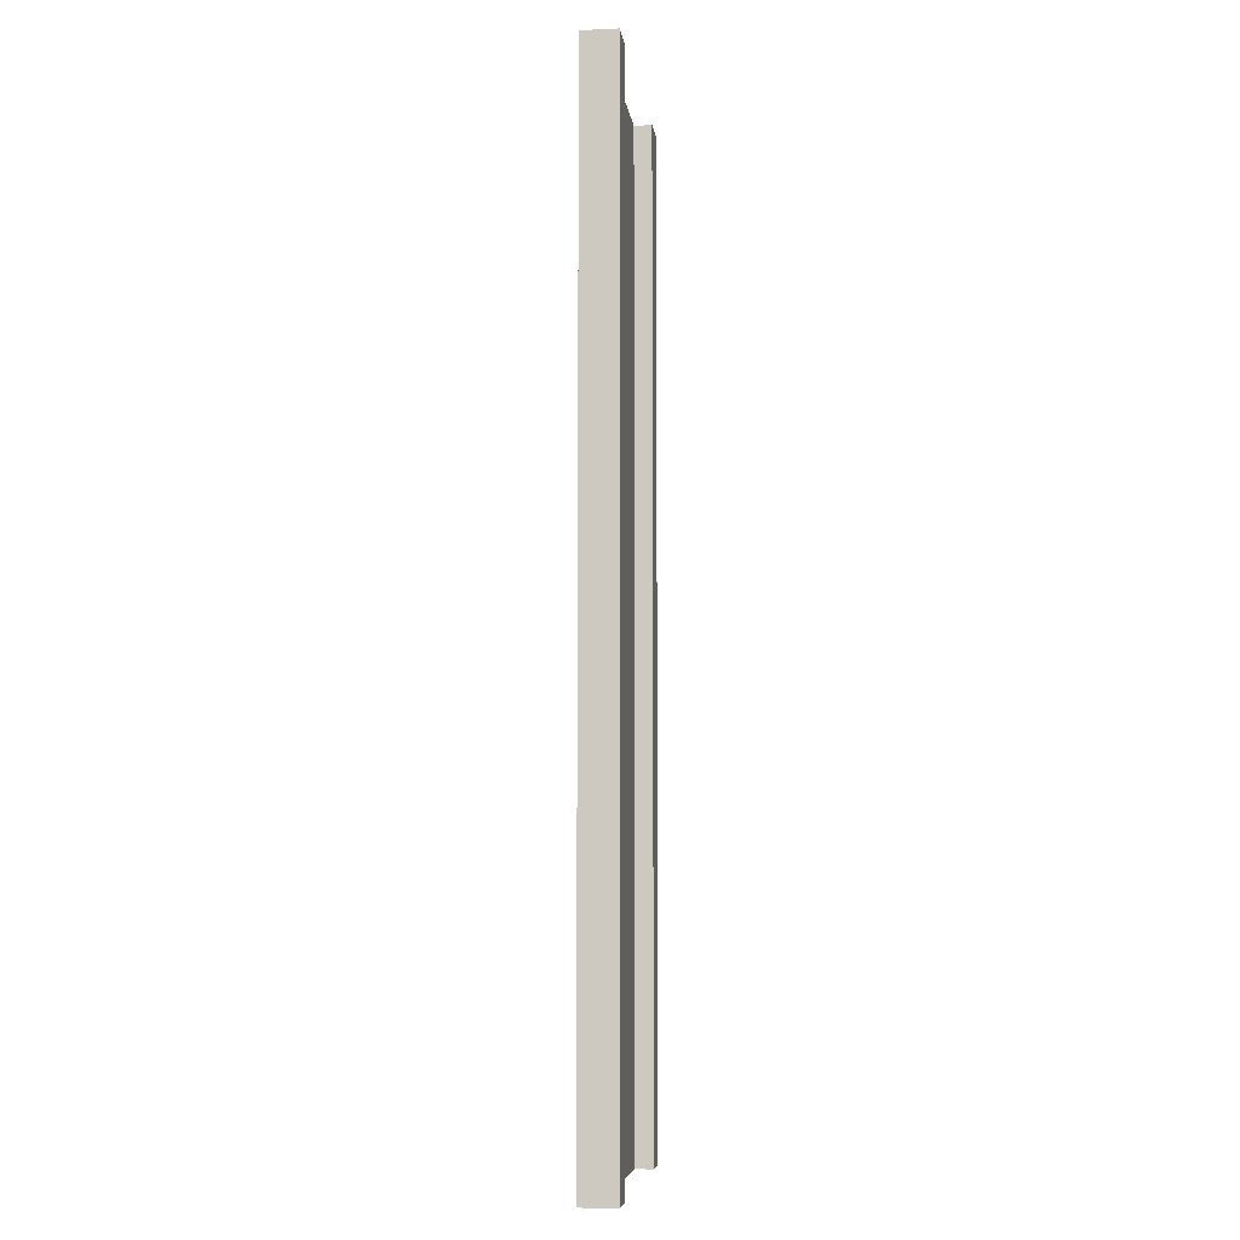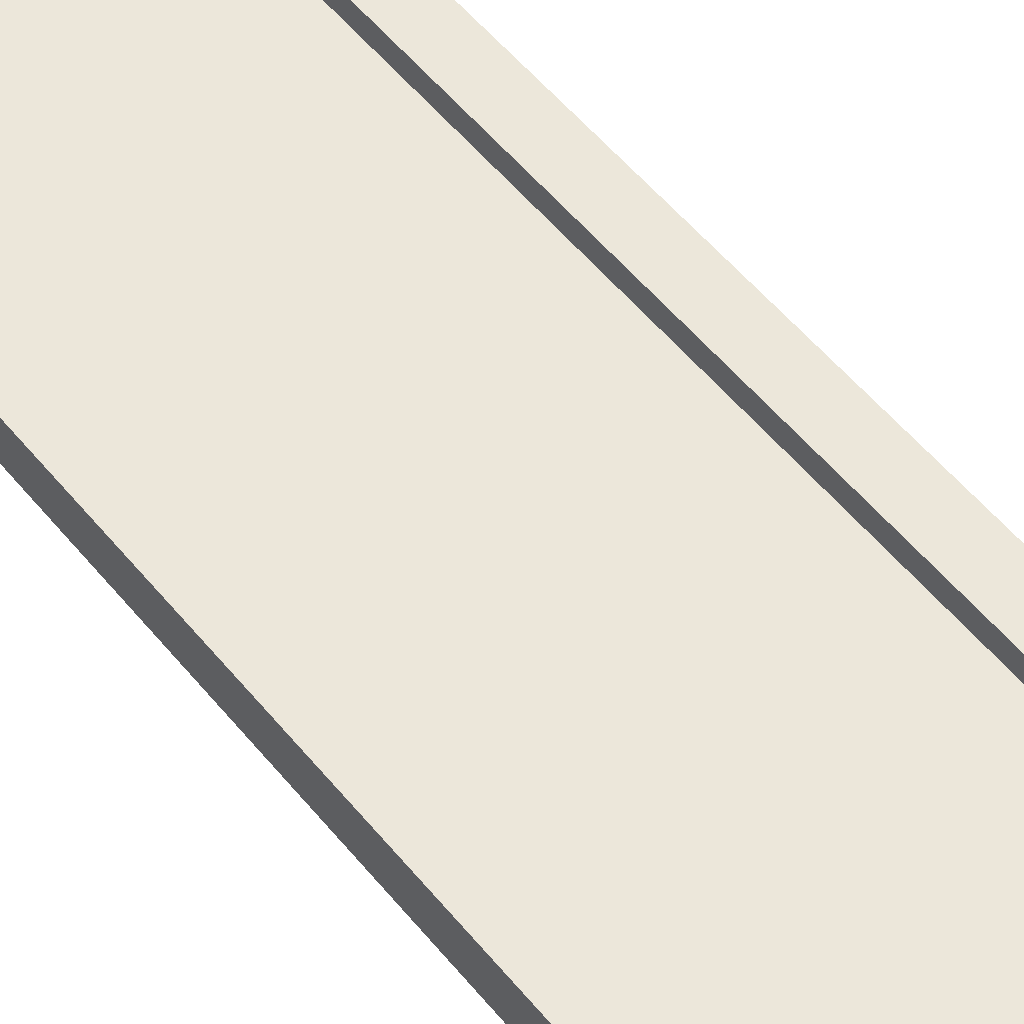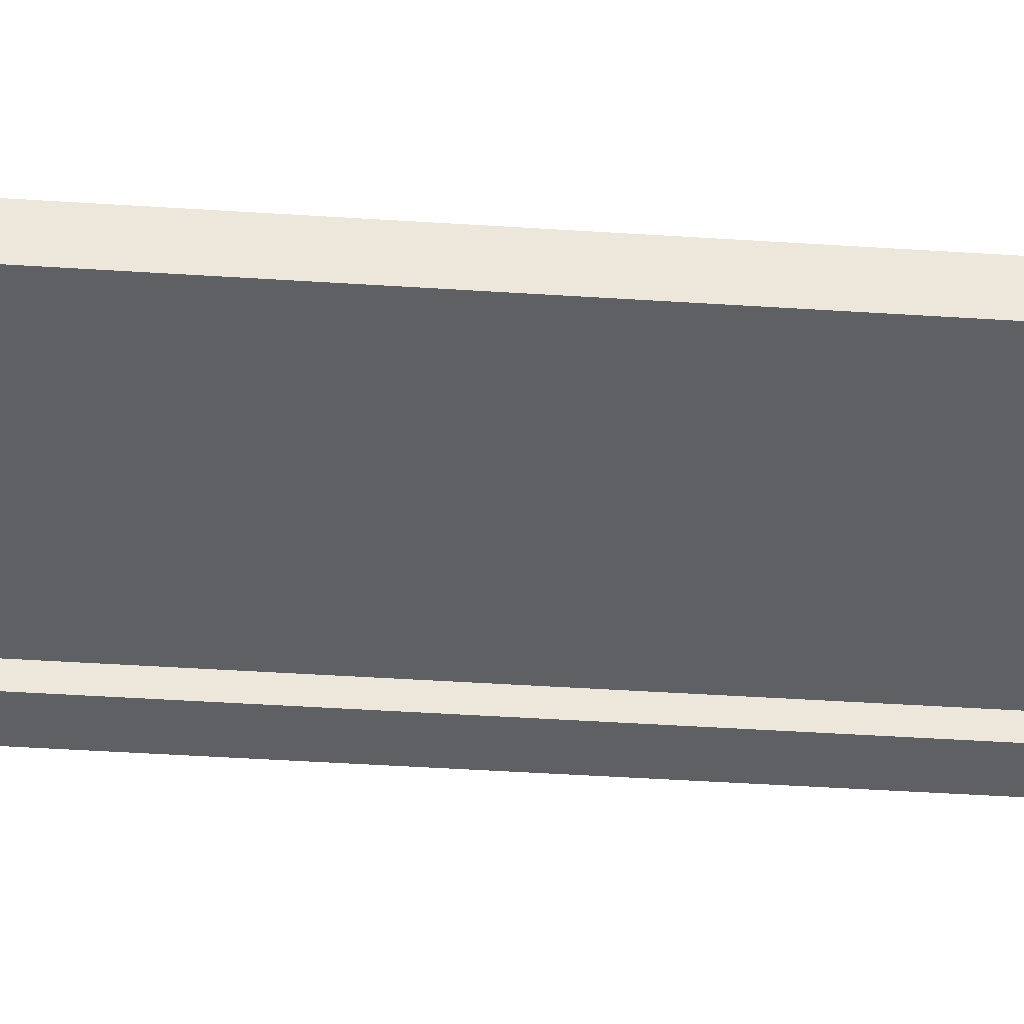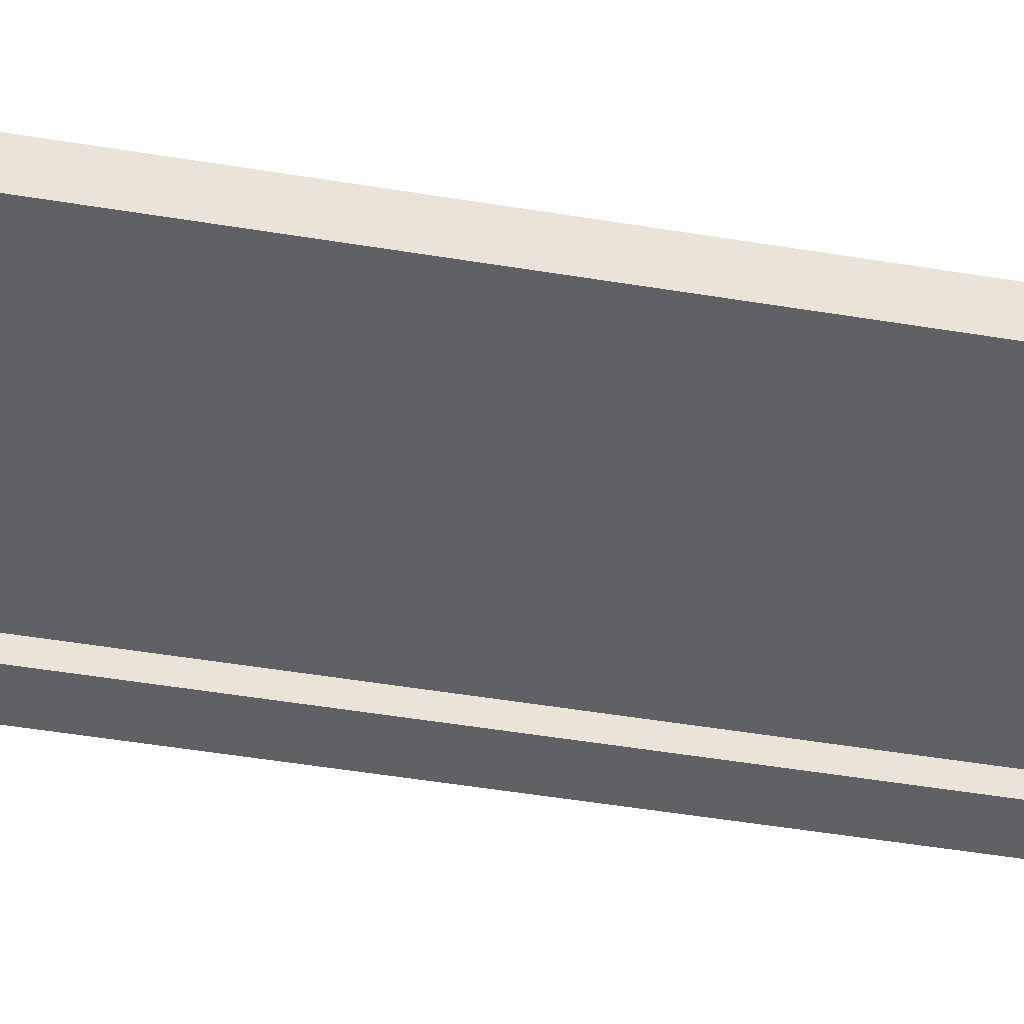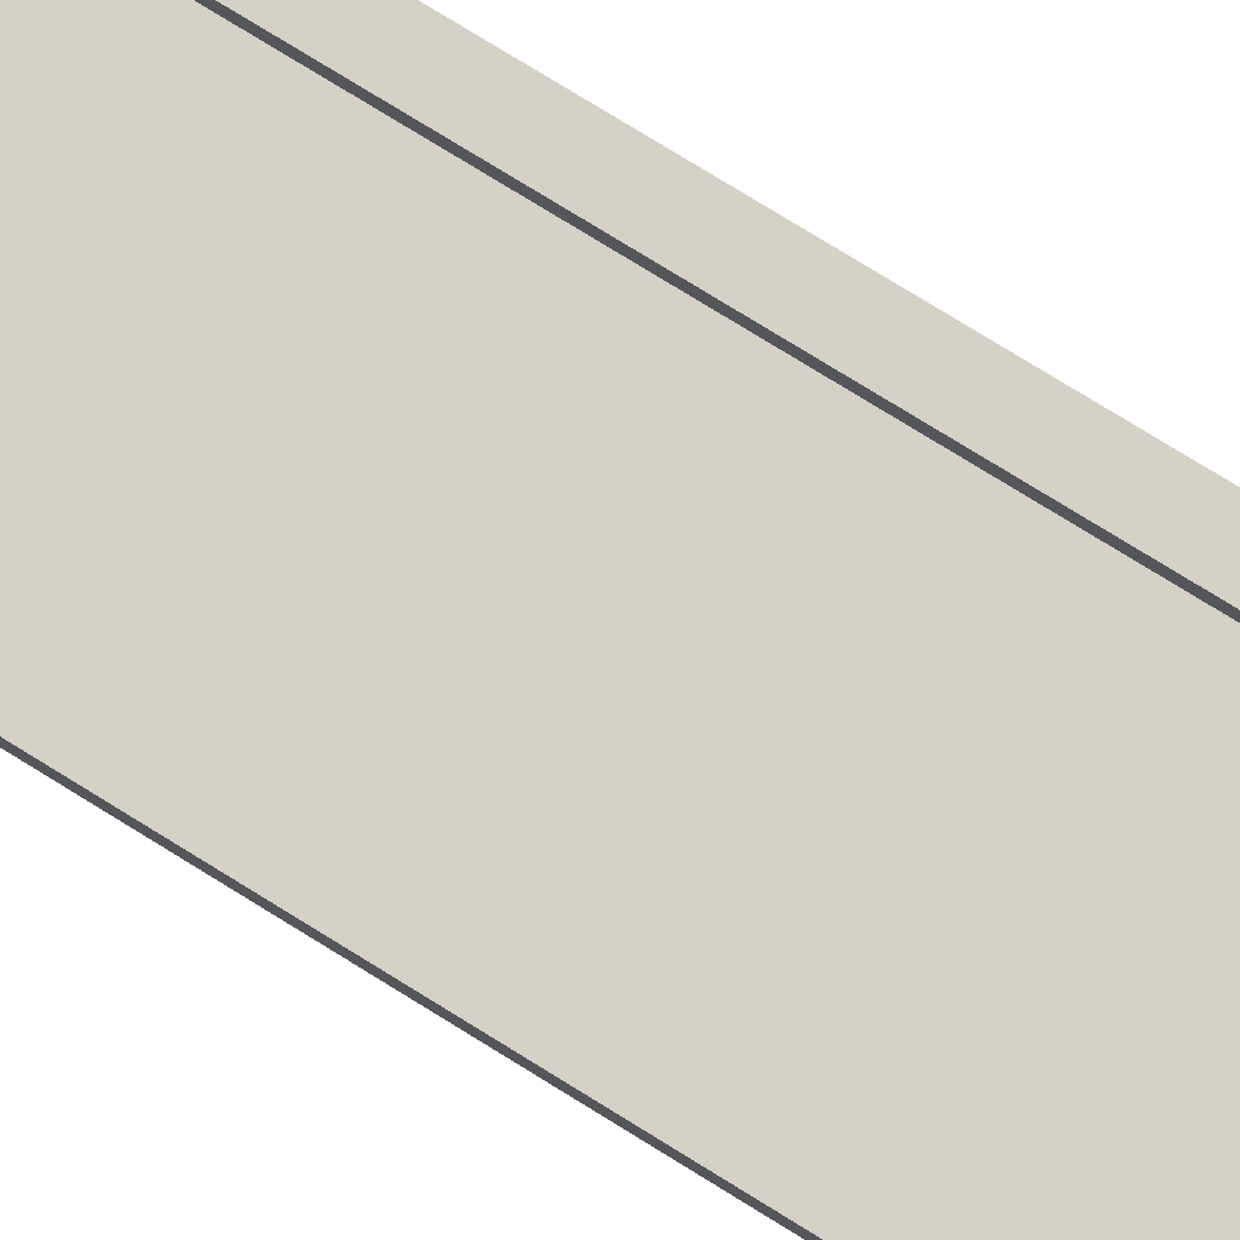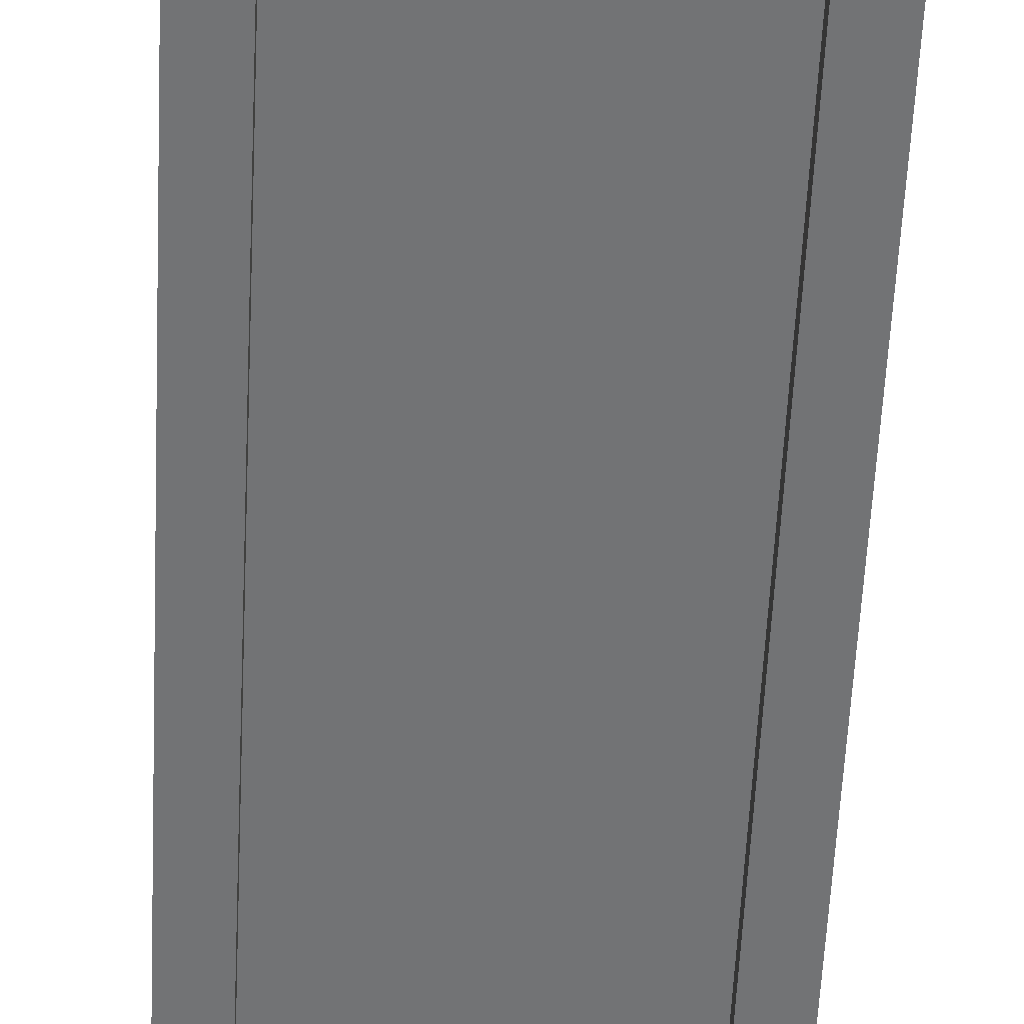
<metadata>
{"format":"obj","ext":"obj","renderer":"f3d","projection":"perspective","resolution":1024,"background":"white","views":[{"elev":-6.7,"azim":-82.7,"up":"+Y"},{"elev":52.8,"azim":-37.8,"up":"+Z"},{"elev":-42.4,"azim":-94.5,"up":"+Z"},{"elev":-46.6,"azim":-100.8,"up":"+Z"},{"elev":79.4,"azim":-58.5,"up":"+Z"},{"elev":-55.7,"azim":-2.7,"up":"+Z"}]}
</metadata>
<code>
v 0.75 -3 0.25
v 1 -3 0.25
v 0.75 4 0.25
v 1 4 0.25
v 1 -3 0.25
v 1 -3 -2.384e-07
v 1 4 0.25
v 1 4 -2.682e-06
v 1 -3 -2.384e-07
v 0.75 -3 -1.49e-07
v 1 4 -2.682e-06
v 0.75 4 -2.608e-07
v -1 -3 4.768e-07
v -1 -3 0.25
v -1 4 -4.768e-07
v -1 4 0.25
v 0.75 4 0.25
v 1 4 0.25
v 0.75 4 -2.608e-07
v 1 4 -2.682e-06
v 0.75 -3 -1.49e-07
v 1 -3 -2.384e-07
v 0.75 -3 0.25
v 1 -3 0.25
v -0.75 -3 3.874e-07
v -0.75 -3 0.25
v -1 -3 4.768e-07
v -1 -3 0.25
v -0.75 4 -9.909e-07
v -0.75 -3 3.874e-07
v -1 4 -4.768e-07
v -1 -3 4.768e-07
v -0.75 -3 0.25
v -0.75 4 0.25
v -1 -3 0.25
v -1 4 0.25
v -0.75 4 0.25
v -0.75 4 -9.909e-07
v -1 4 0.25
v -1 4 -4.768e-07
v 0.75 -3 0.25
v 0.75 4 0.25
v 0.75 -3 -1.49e-07
v 0.75 4 -2.608e-07
v -0.75 4 0.25
v -0.75 -3 0.25
v -0.75 4 -9.909e-07
v -0.75 -3 3.874e-07
v 0.75 -3 0.125
v 0.75 4 0.125
v -0.75 -3 0.125
v -0.75 4 0.125
g submesh0
f 1 2 3
f 2 4 3
f 5 6 7
f 6 8 7
f 9 10 11
f 10 12 11
f 13 14 15
f 14 16 15
f 17 18 19
f 18 20 19
f 21 22 23
f 22 24 23
f 25 26 27
f 26 28 27
f 29 30 31
f 30 32 31
f 33 34 35
f 34 36 35
f 37 38 39
f 38 40 39
f 41 42 43
f 42 44 43
f 45 46 47
f 46 48 47
g submesh1
f 49 50 51
f 50 52 51

</code>
